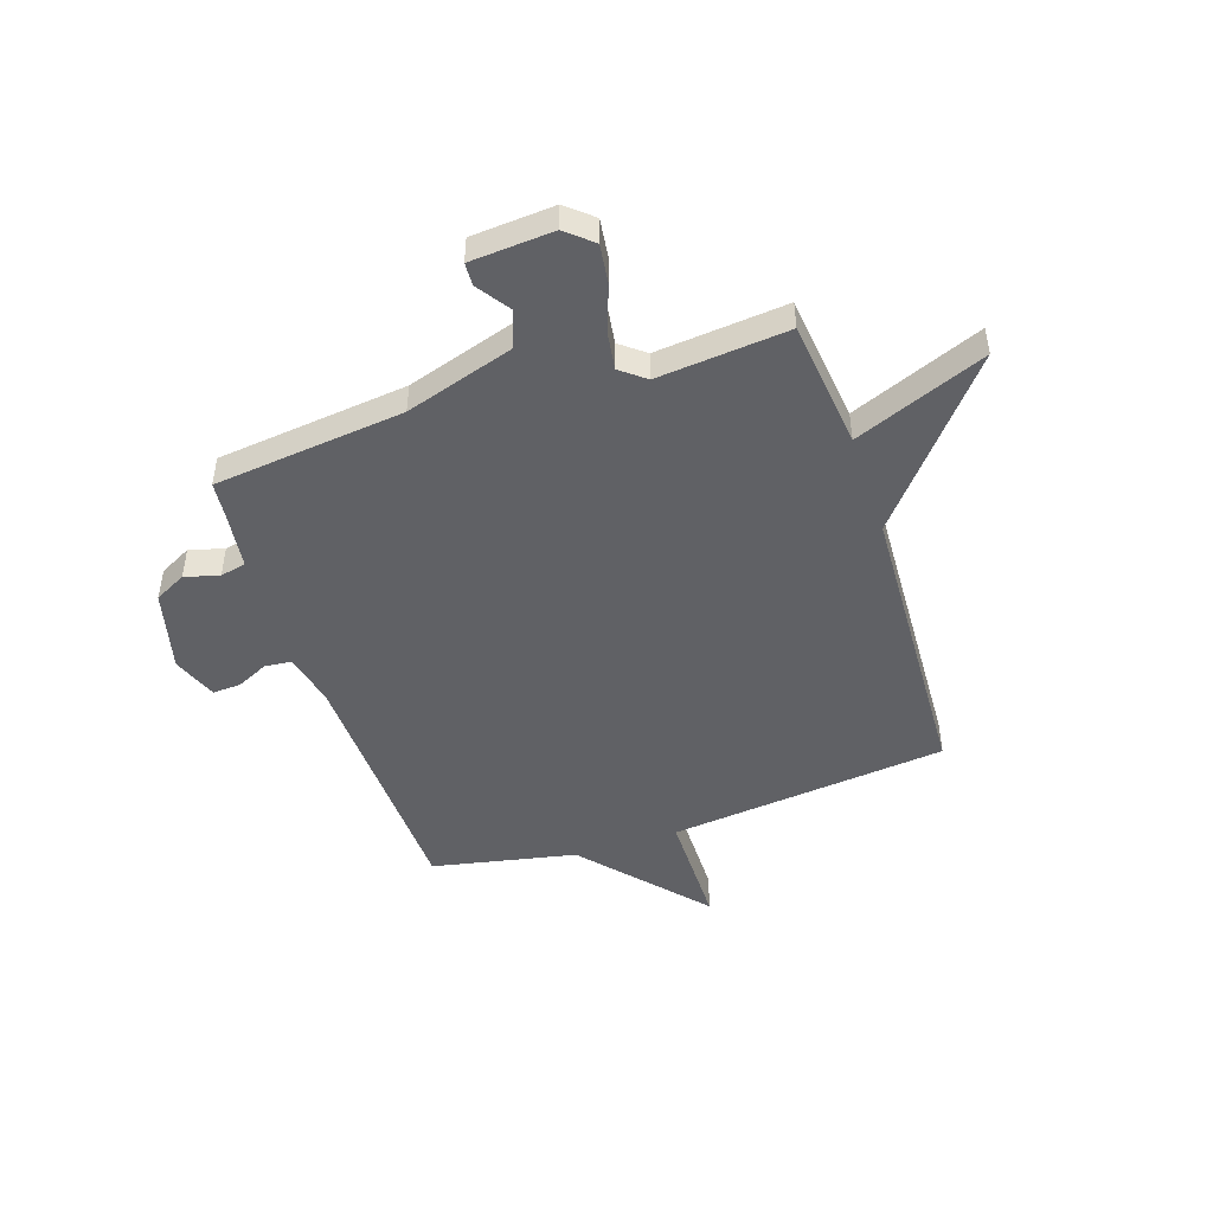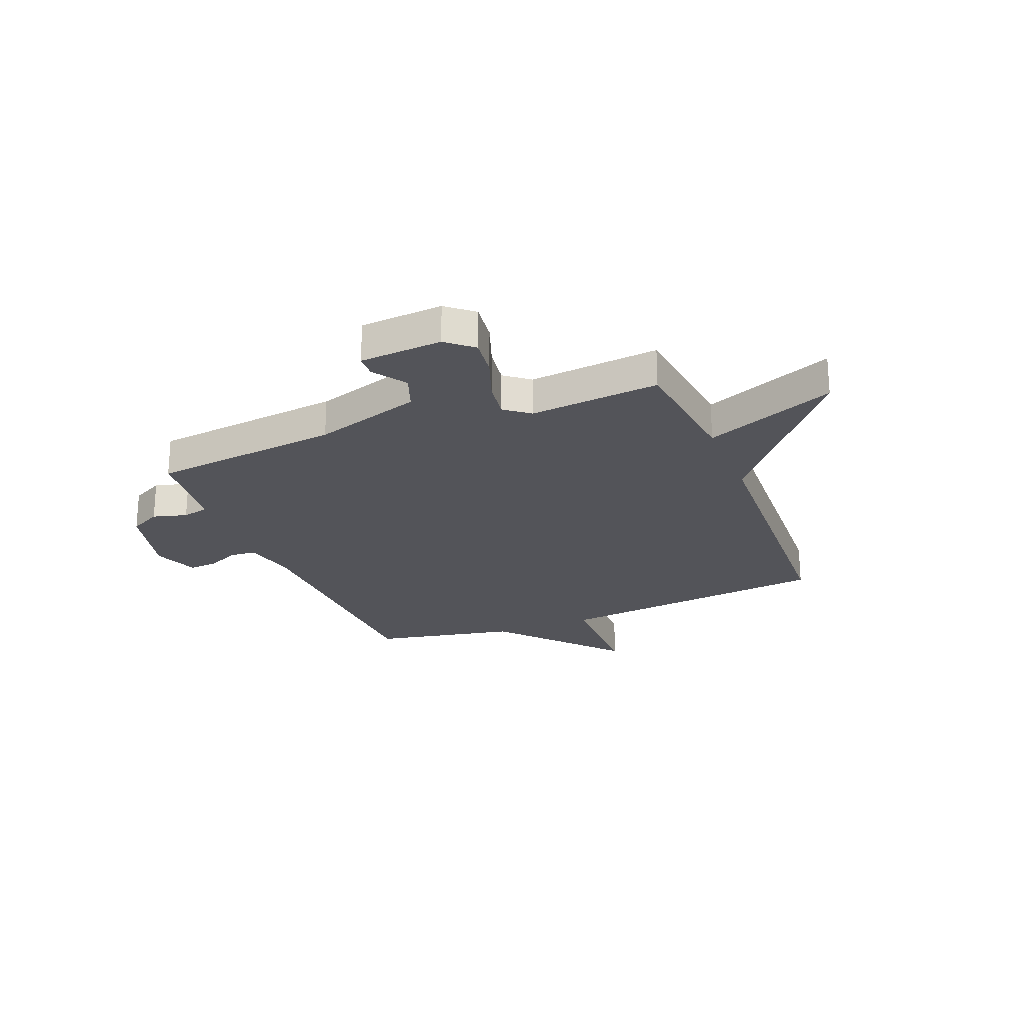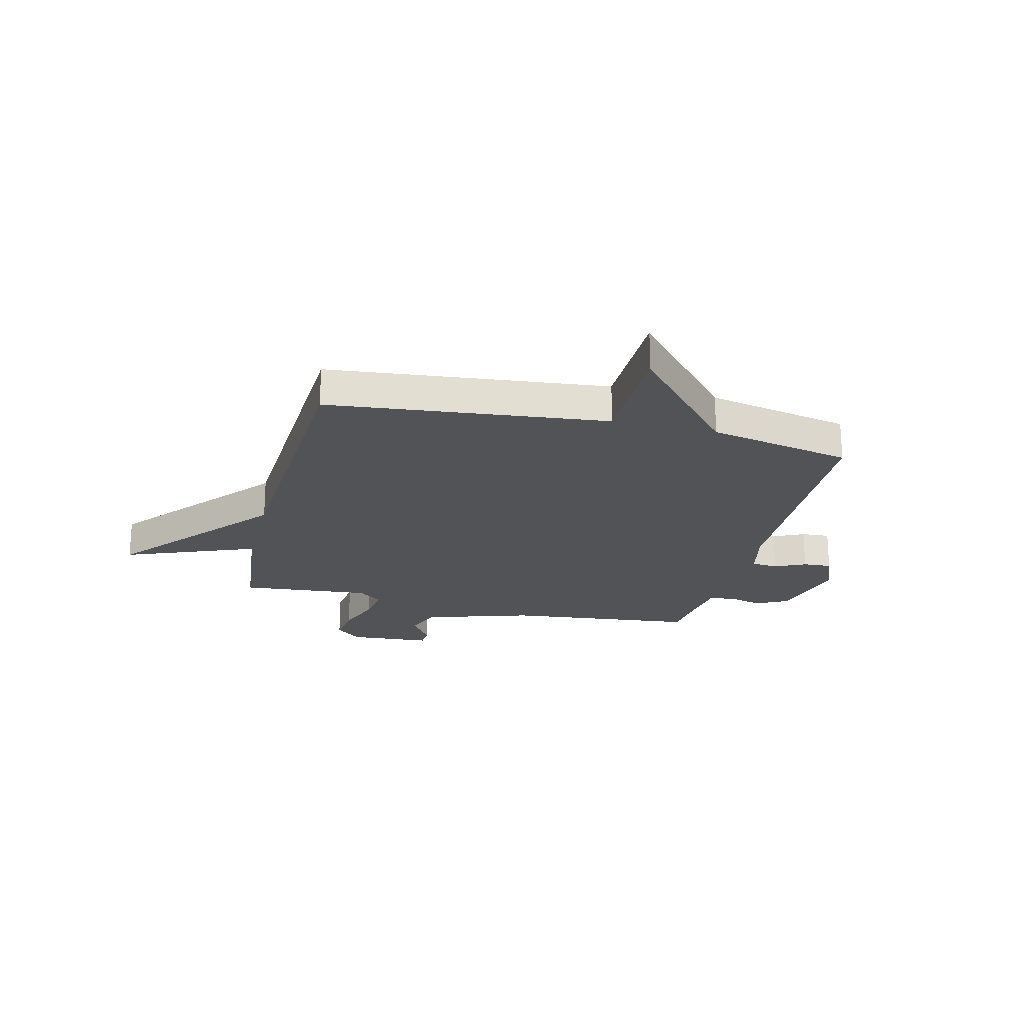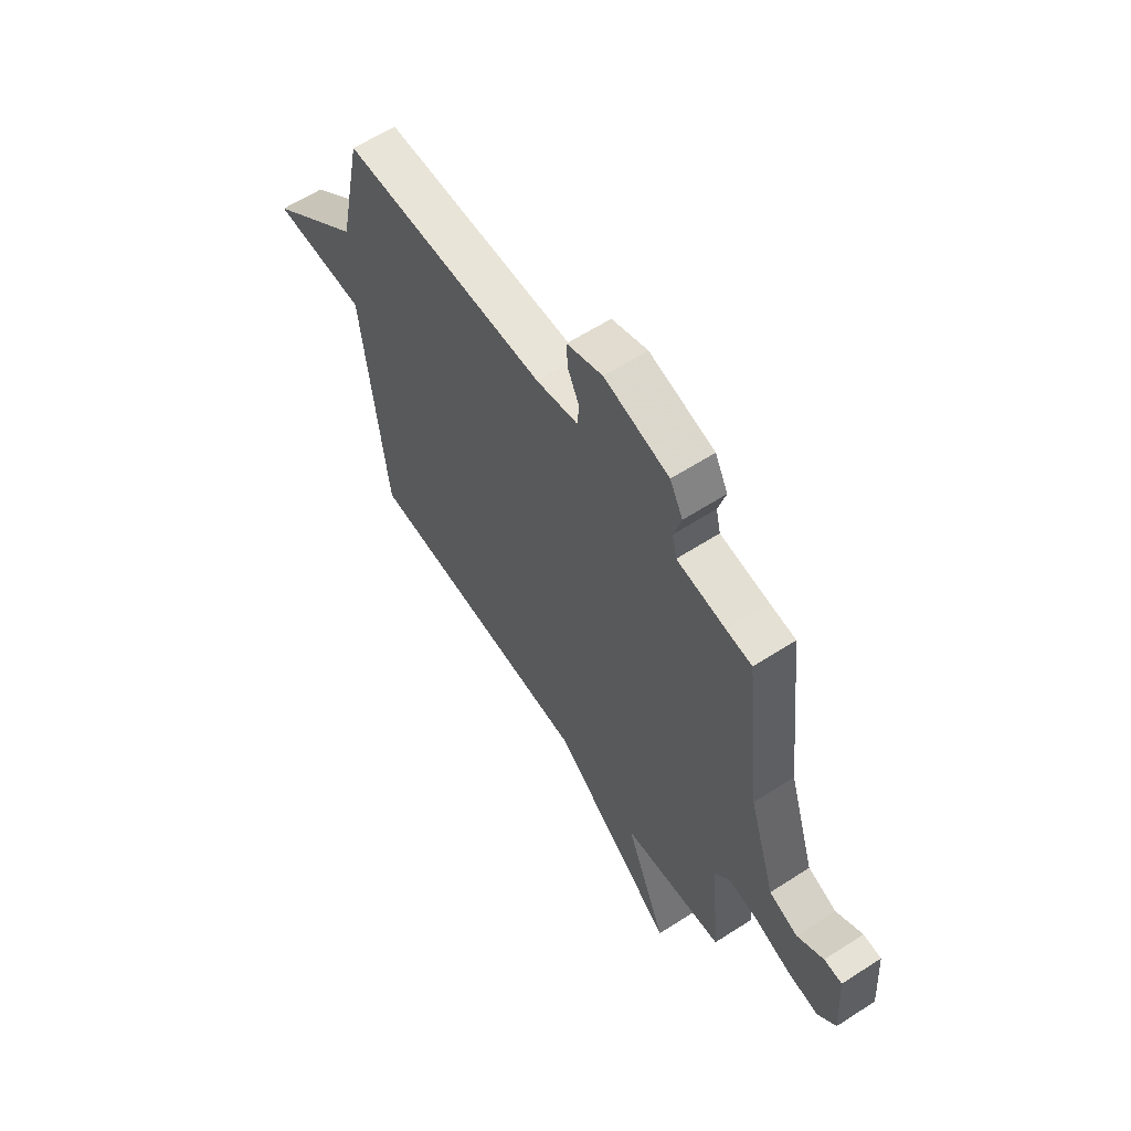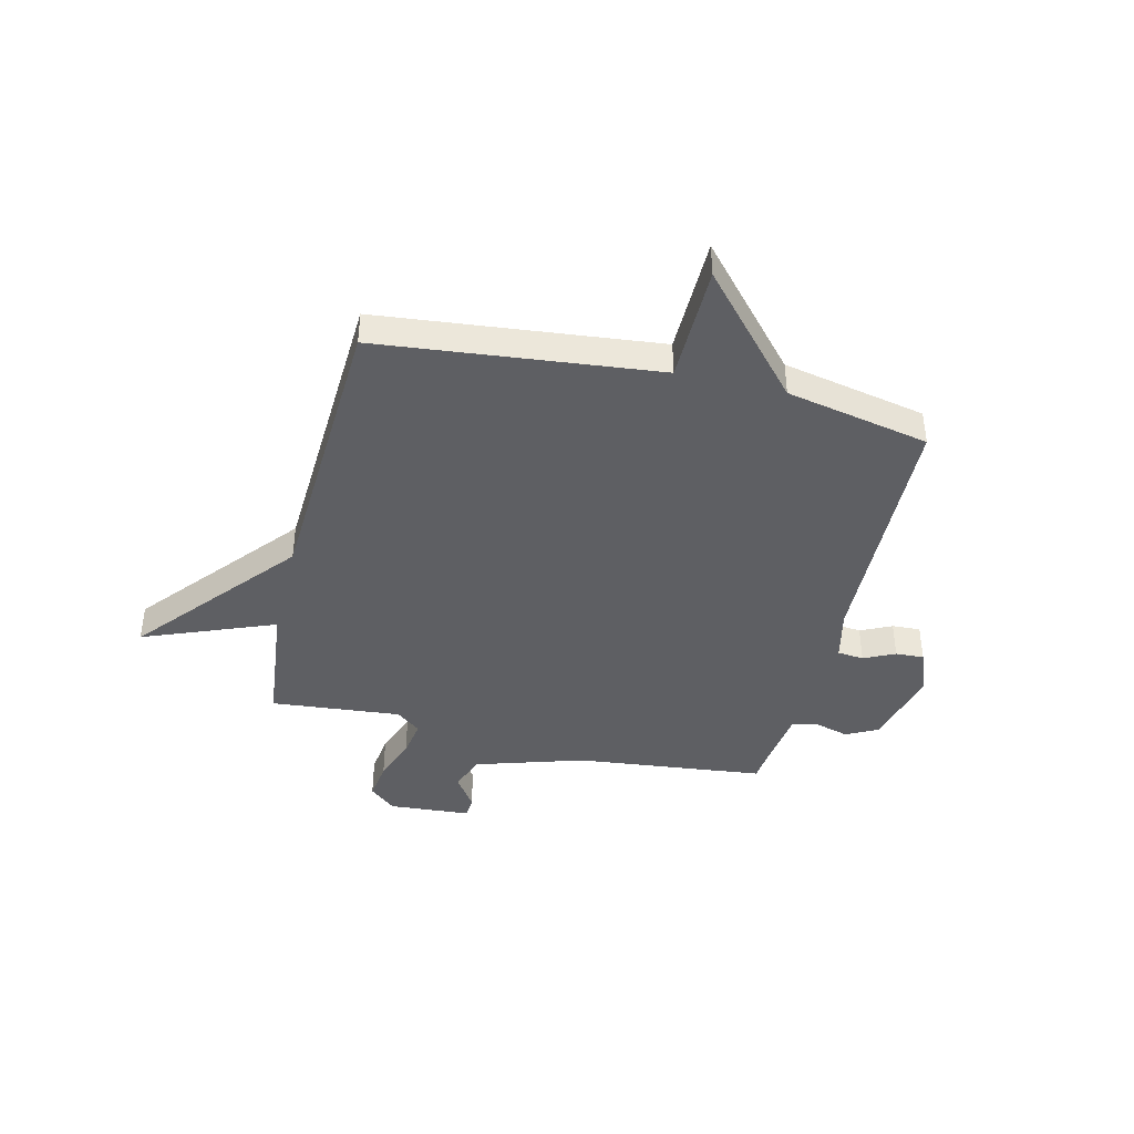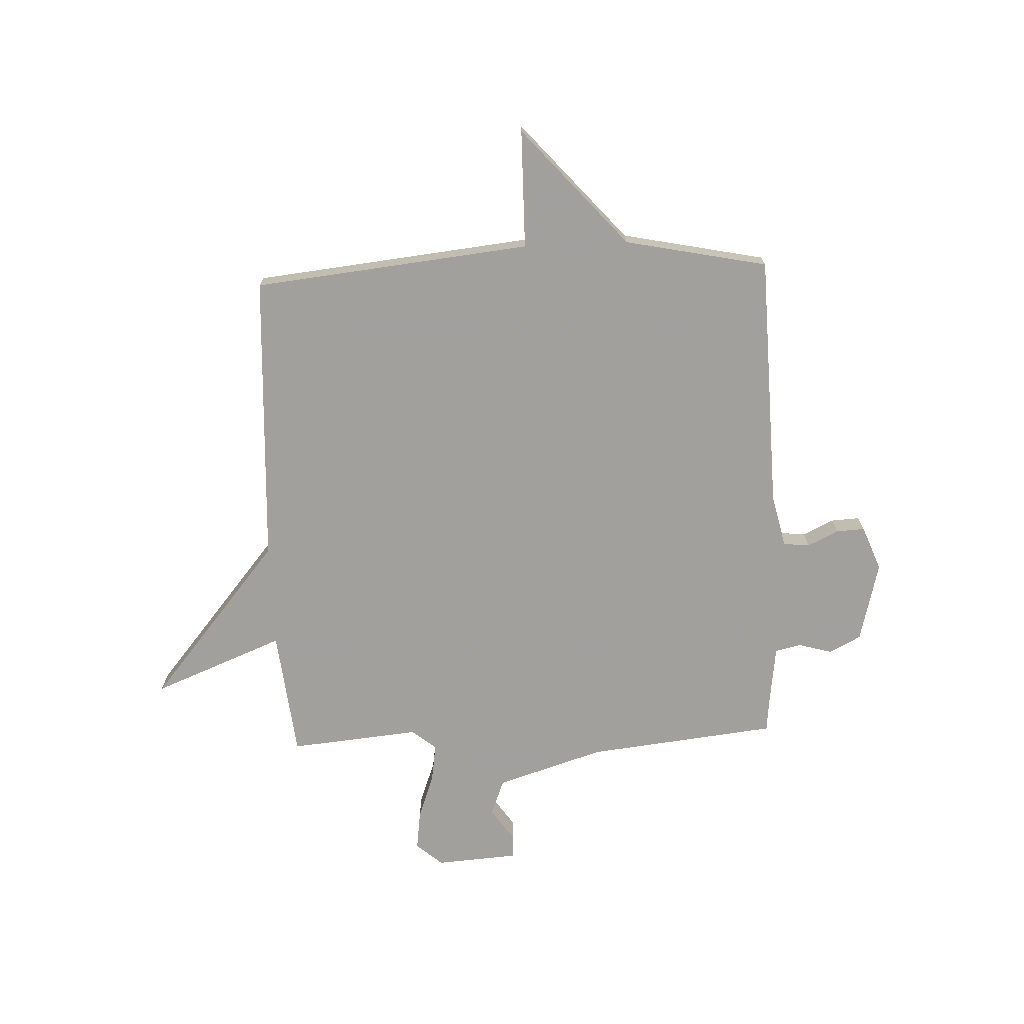
<metadata>
{"format":"obj","ext":"obj","renderer":"f3d","projection":"perspective","resolution":1024,"background":"white","views":[{"elev":-47.5,"azim":108.5,"up":"+Y"},{"elev":-23.8,"azim":112.0,"up":"+Y"},{"elev":-21.8,"azim":-103.9,"up":"+Y"},{"elev":61.4,"azim":56.7,"up":"+Z"},{"elev":-41.4,"azim":-103.6,"up":"+Y"},{"elev":-71.7,"azim":-87.6,"up":"+Y"}]}
</metadata>
<code>
v -0.5 0.07 -0.5
v -0.556 0.07 0.028
v -0.781 0.07 0.03
v -0.556 0.07 0.228
v -0.5 0.07 0.5
v -0.013 0.07 0.515
v 0.086 0.07 0.538
v 0.091 0.07 0.588
v 0.063 0.07 0.647
v 0.06 0.07 0.701
v 0.145 0.07 0.734
v 0.299 0.07 0.695
v 0.33 0.07 0.635
v 0.312 0.07 0.57
v 0.323 0.07 0.521
v 0.439 0.07 0.506
v 0.5 0.07 0.5
v 0.54 0.07 0.139
v 0.604 0.07 -0.066
v 0.673 0.07 -0.092
v 0.736 0.07 -0.049
v 0.779 0.07 -0.051
v 0.79 0.07 -0.208
v 0.747 0.07 -0.258
v 0.672 0.07 -0.248
v 0.587 0.07 -0.217
v 0.514 0.07 -0.206
v 0.477 0.07 -0.253
v 0.5 0.07 -0.5
v 0.256 0.07 -0.527
v 0.355 0.07 -0.776
v 0.056 0.07 -0.527
v -0.5 0 -0.5
v -0.556 0 0.028
v -0.781 0 0.03
v -0.556 0 0.228
v -0.5 0 0.5
v -0.013 0 0.515
v 0.086 0 0.538
v 0.091 0 0.588
v 0.063 0 0.647
v 0.06 0 0.701
v 0.145 0 0.734
v 0.299 0 0.695
v 0.33 0 0.635
v 0.312 0 0.57
v 0.323 0 0.521
v 0.439 0 0.506
v 0.5 0 0.5
v 0.54 0 0.139
v 0.604 0 -0.066
v 0.673 0 -0.092
v 0.736 0 -0.049
v 0.779 0 -0.051
v 0.79 0 -0.208
v 0.747 0 -0.258
v 0.672 0 -0.248
v 0.587 0 -0.217
v 0.514 0 -0.206
v 0.477 0 -0.253
v 0.5 0 -0.5
v 0.256 0 -0.527
v 0.355 0 -0.776
v 0.056 0 -0.527
f 30 31 32
f 32 1 2
f 30 32 2
f 29 30 2
f 28 29 2
f 27 28 2
f 26 27 2
f 24 25 26
f 23 24 26
f 22 23 26
f 21 22 26
f 20 21 26
f 19 20 26 2
f 18 19 2
f 2 3 4
f 18 2 4
f 17 18 4
f 16 17 4
f 4 5 6
f 16 4 6
f 15 16 6
f 14 15 6 7
f 12 13 14
f 11 12 14
f 10 11 14
f 9 10 14
f 8 9 14
f 7 8 14
f 64 63 62
f 34 33 64
f 34 64 62
f 34 62 61
f 34 61 60
f 34 60 59
f 34 59 58
f 58 57 56
f 58 56 55
f 58 55 54
f 58 54 53
f 58 53 52
f 34 58 52 51
f 34 51 50
f 36 35 34
f 36 34 50
f 36 50 49
f 36 49 48
f 38 37 36
f 38 36 48
f 38 48 47
f 39 38 47 46
f 46 45 44
f 46 44 43
f 46 43 42
f 46 42 41
f 46 41 40
f 46 40 39
f 1 33 34 2
f 2 34 35 3
f 3 35 36 4
f 4 36 37 5
f 5 37 38 6
f 6 38 39 7
f 7 39 40 8
f 8 40 41 9
f 9 41 42 10
f 10 42 43 11
f 11 43 44 12
f 12 44 45 13
f 13 45 46 14
f 14 46 47 15
f 15 47 48 16
f 16 48 49 17
f 17 49 50 18
f 18 50 51 19
f 19 51 52 20
f 20 52 53 21
f 21 53 54 22
f 22 54 55 23
f 23 55 56 24
f 24 56 57 25
f 25 57 58 26
f 26 58 59 27
f 27 59 60 28
f 28 60 61 29
f 29 61 62 30
f 30 62 63 31
f 31 63 64 32
f 32 64 33 1

</code>
